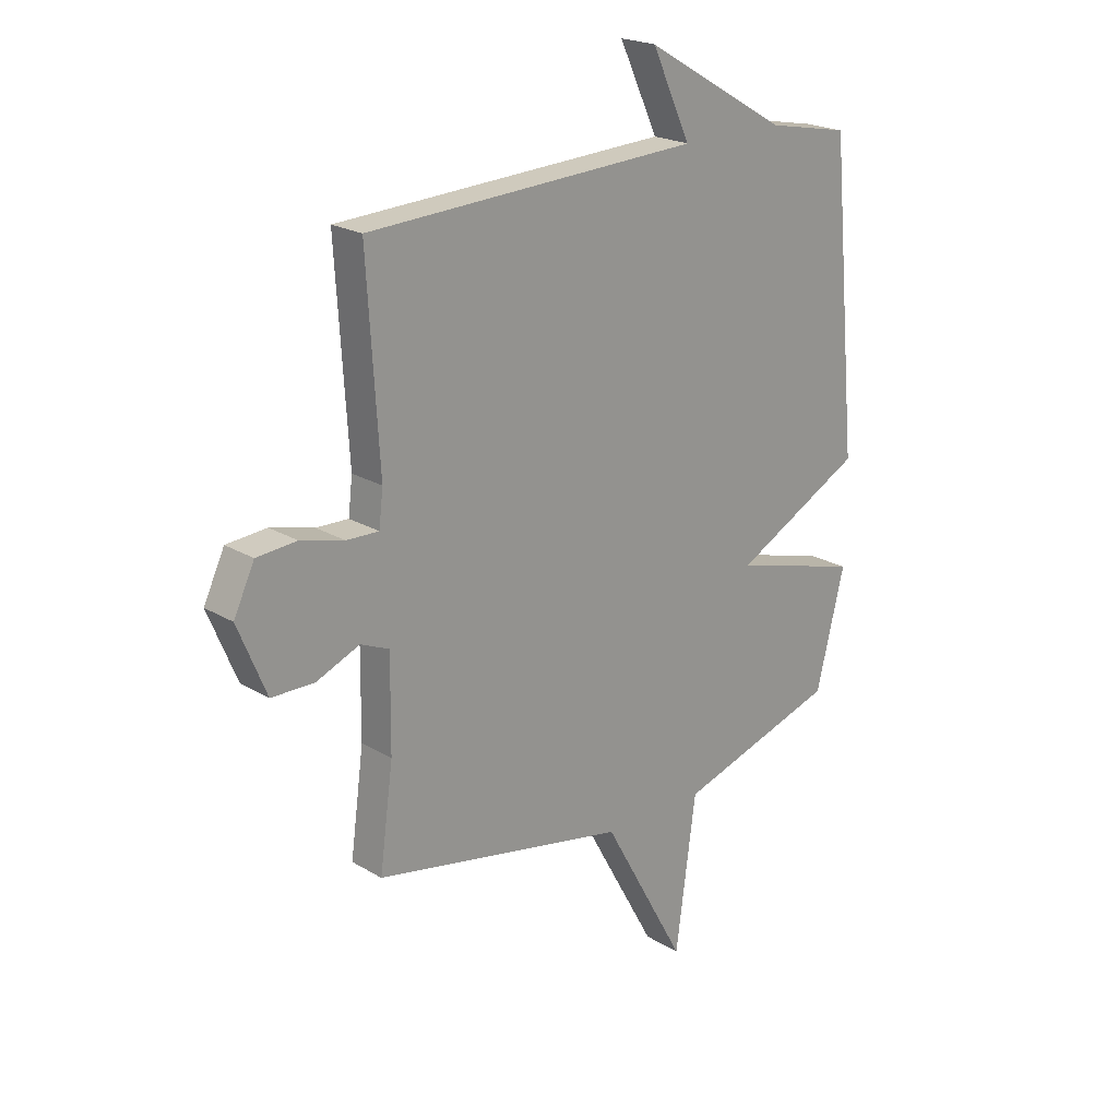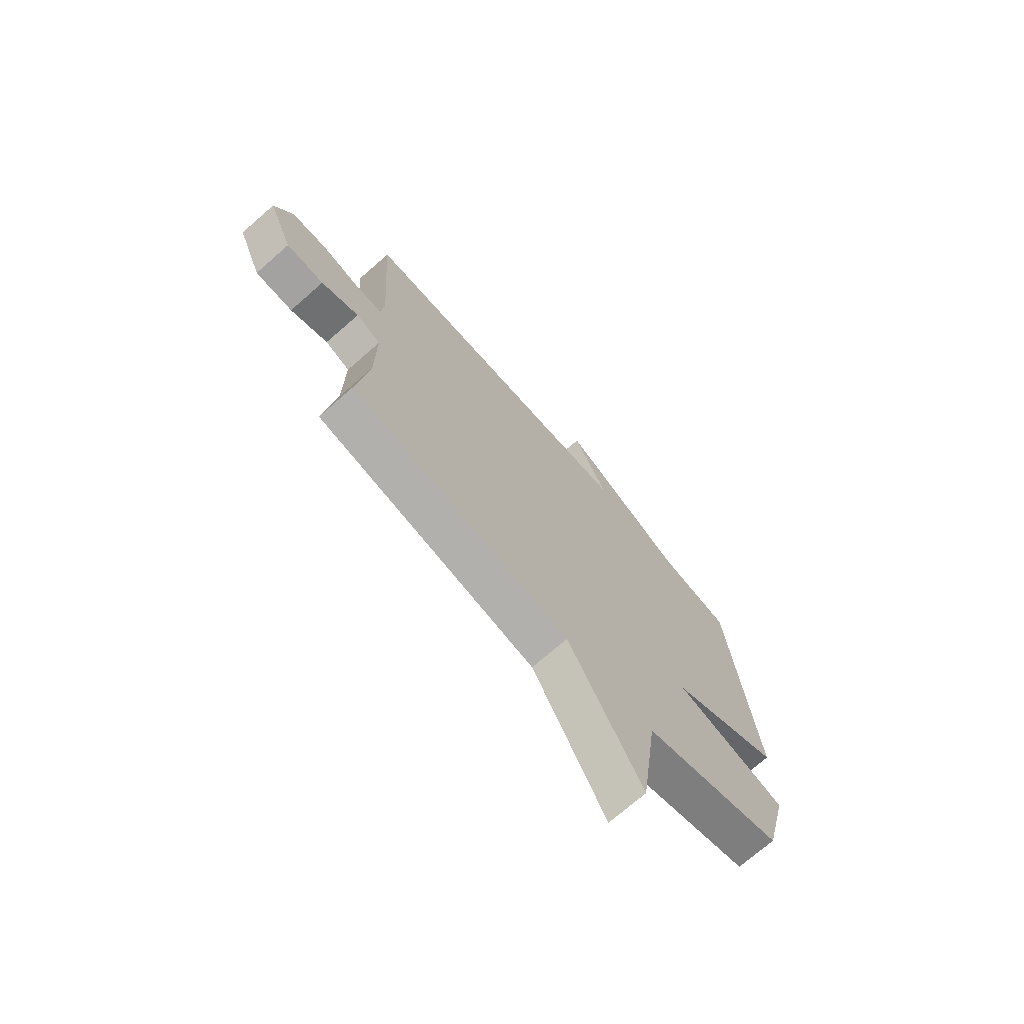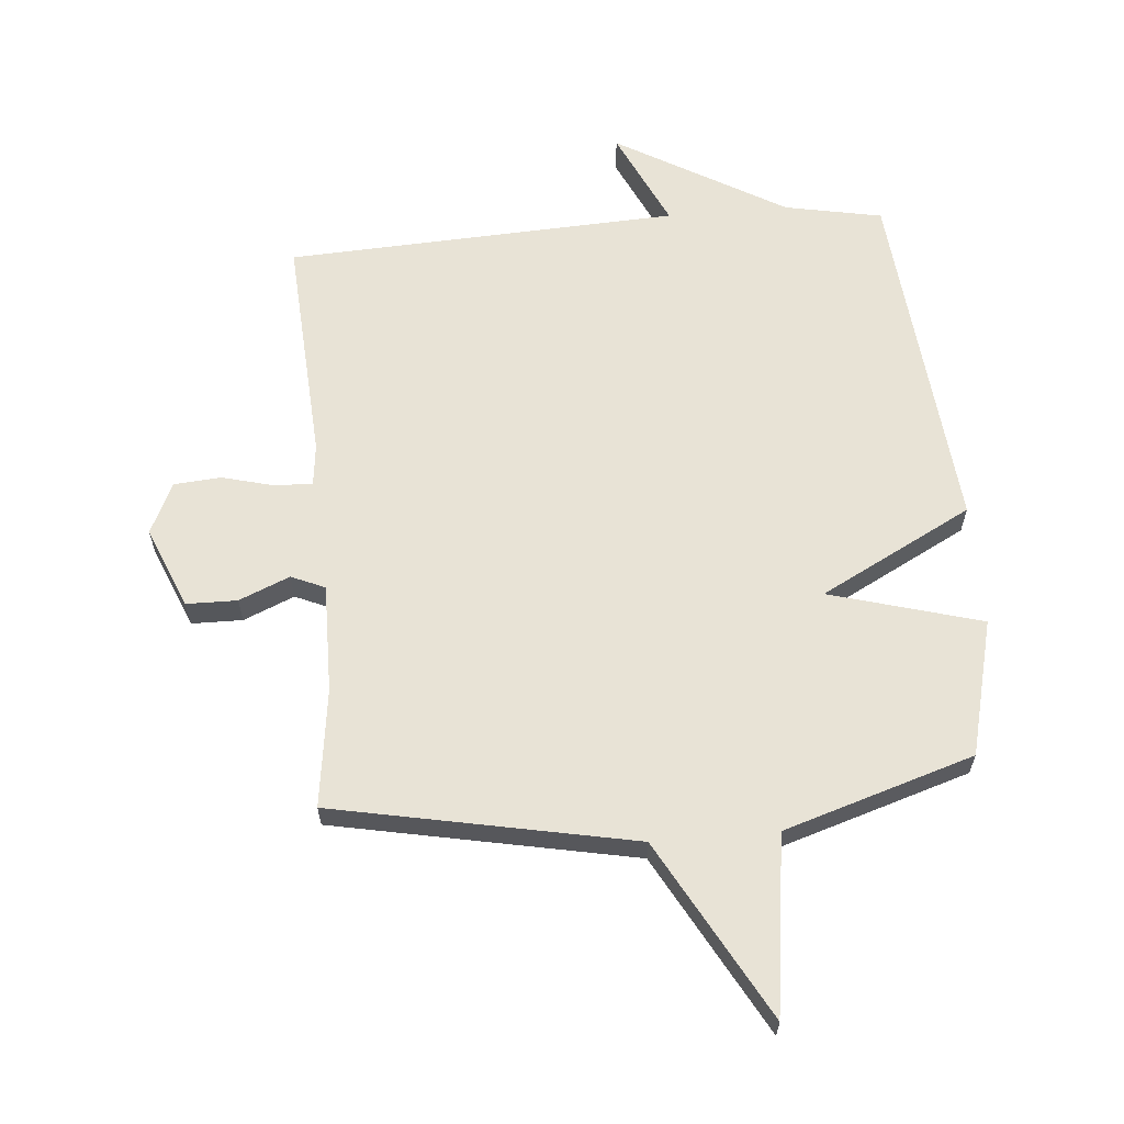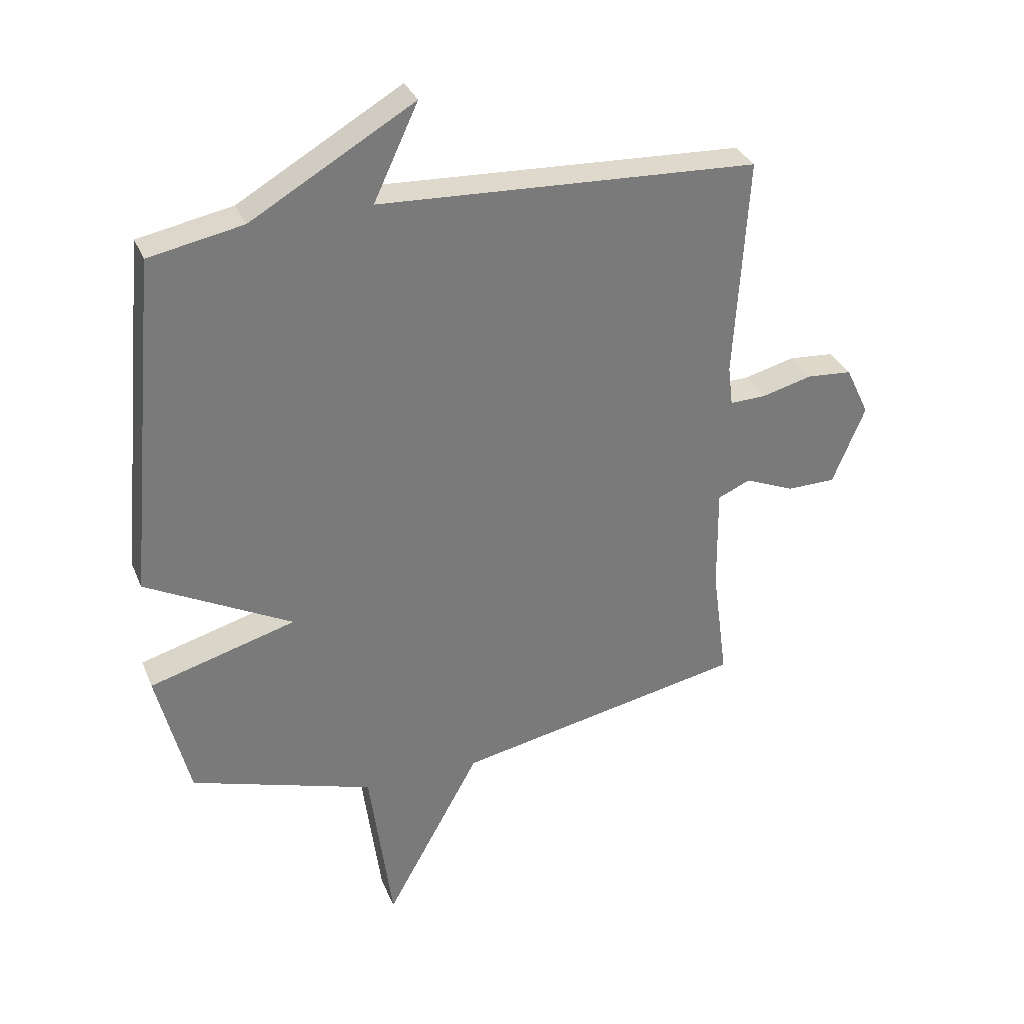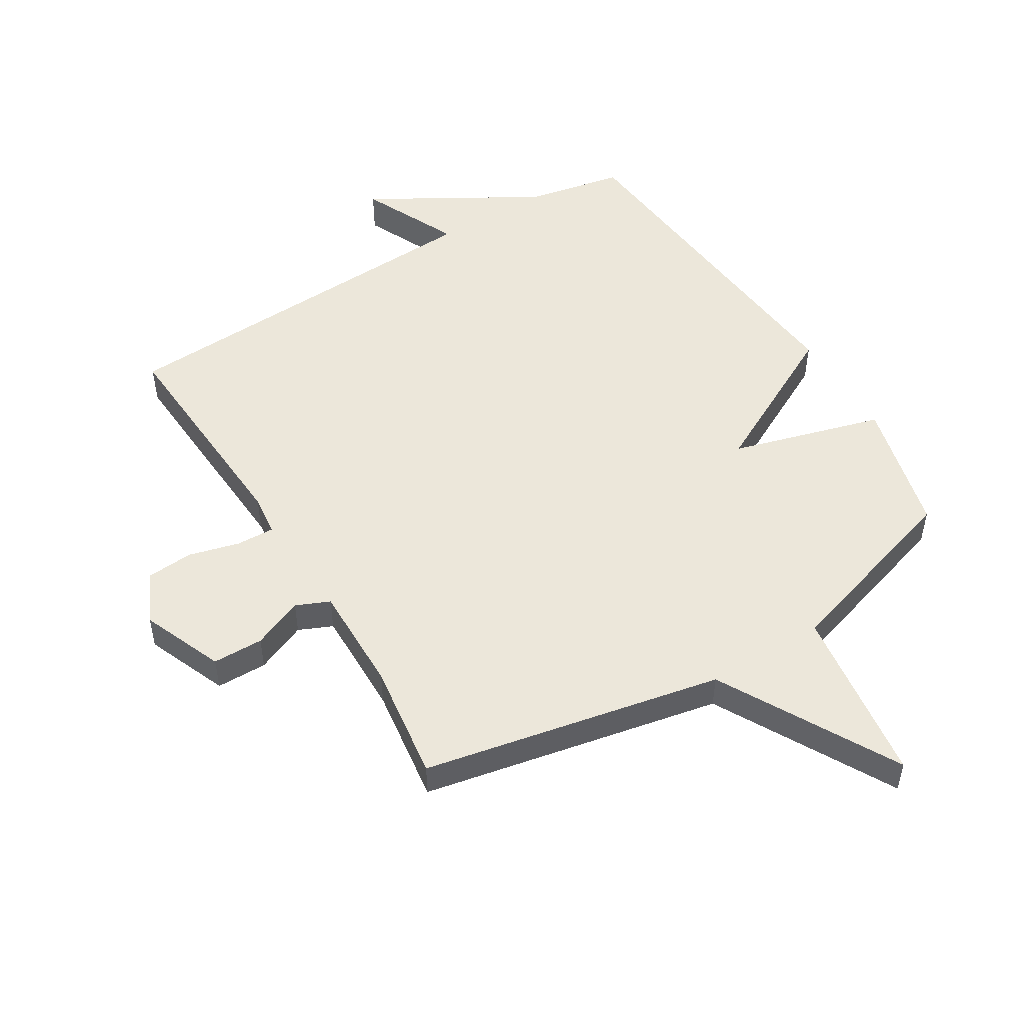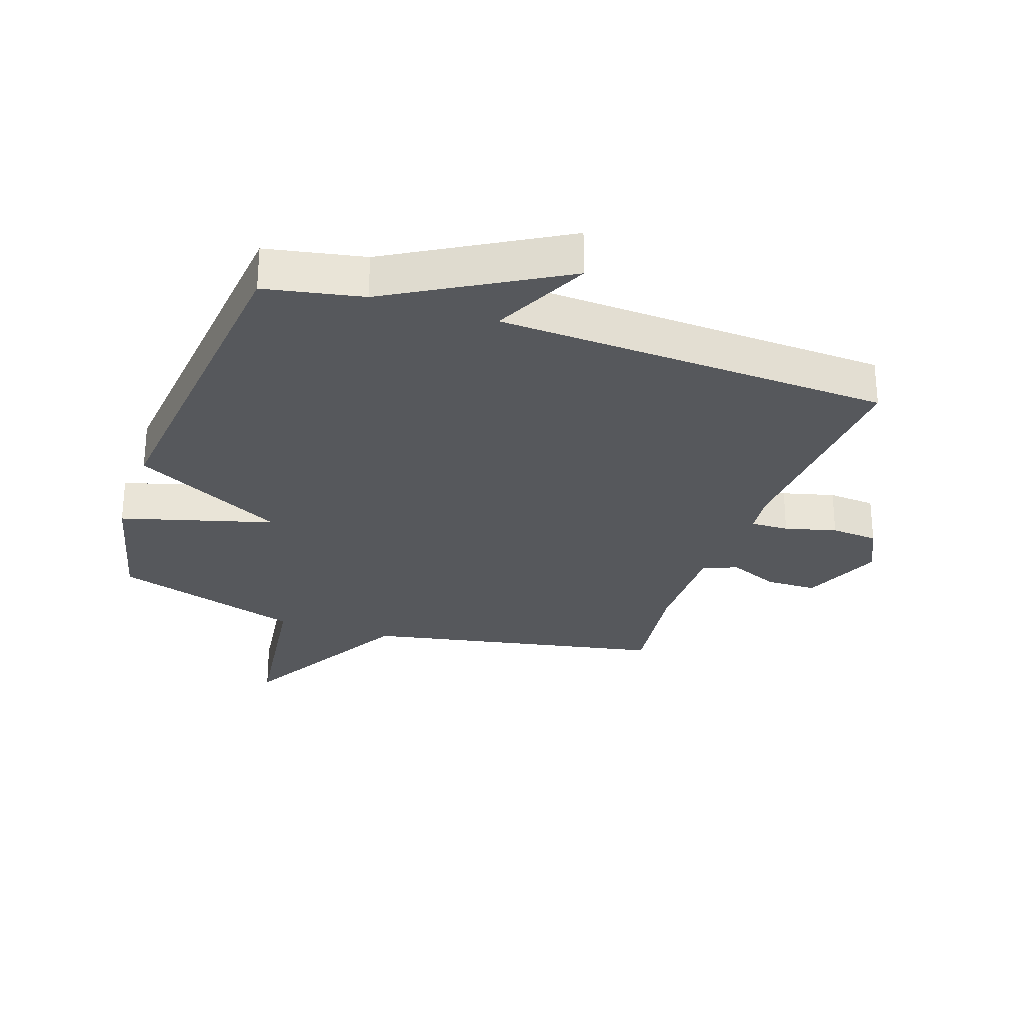
<metadata>
{"format":"obj","ext":"obj","renderer":"f3d","projection":"perspective","resolution":1024,"background":"white","views":[{"elev":21.4,"azim":136.7,"up":"+Z"},{"elev":-72.2,"azim":131.2,"up":"+Z"},{"elev":62.5,"azim":175.1,"up":"+Y"},{"elev":32.5,"azim":-20.1,"up":"+Z"},{"elev":50.9,"azim":148.7,"up":"+Y"},{"elev":-27.8,"azim":-19.0,"up":"+Y"}]}
</metadata>
<code>
v -0.5 0.07 -0.5
v -0.555 0.07 -0.278
v -0.307 0.07 -0.208
v -0.555 0.07 -0.078
v -0.5 0.07 0.5
v -0.341 0.07 0.531
v -0.066 0.07 0.691
v -0.141 0.07 0.531
v 0.5 0.07 0.5
v 0.477 0.07 0.127
v 0.485 0.07 0.059
v 0.547 0.07 0.061
v 0.631 0.07 0.083
v 0.708 0.07 0.077
v 0.748 0.07 -0.007
v 0.693 0.07 -0.14
v 0.61 0.07 -0.141
v 0.527 0.07 -0.106
v 0.472 0.07 -0.13
v 0.474 0.07 -0.307
v 0.5 0.07 -0.5
v 0.01 0.07 -0.597
v -0.151 0.07 -0.888
v -0.19 0.07 -0.597
v -0.5 0 -0.5
v -0.555 0 -0.278
v -0.307 0 -0.208
v -0.555 0 -0.078
v -0.5 0 0.5
v -0.341 0 0.531
v -0.066 0 0.691
v -0.141 0 0.531
v 0.5 0 0.5
v 0.477 0 0.127
v 0.485 0 0.059
v 0.547 0 0.061
v 0.631 0 0.083
v 0.708 0 0.077
v 0.748 0 -0.007
v 0.693 0 -0.14
v 0.61 0 -0.141
v 0.527 0 -0.106
v 0.472 0 -0.13
v 0.474 0 -0.307
v 0.5 0 -0.5
v 0.01 0 -0.597
v -0.151 0 -0.888
v -0.19 0 -0.597
f 22 23 24
f 1 2 3
f 24 1 3
f 22 24 3
f 21 22 3
f 20 21 3
f 4 5 6
f 3 4 6
f 20 3 6
f 19 20 6
f 18 19 6
f 16 17 18
f 15 16 18
f 14 15 18
f 13 14 18
f 12 13 18
f 11 12 18
f 11 18 6
f 10 11 6
f 8 9 10 6
f 6 7 8
f 48 47 46
f 27 26 25
f 27 25 48
f 27 48 46
f 27 46 45
f 27 45 44
f 30 29 28
f 30 28 27
f 30 27 44
f 30 44 43
f 30 43 42
f 42 41 40
f 42 40 39
f 42 39 38
f 42 38 37
f 42 37 36
f 42 36 35
f 30 42 35
f 30 35 34
f 30 34 33 32
f 32 31 30
f 1 25 26 2
f 2 26 27 3
f 3 27 28 4
f 4 28 29 5
f 5 29 30 6
f 6 30 31 7
f 7 31 32 8
f 8 32 33 9
f 9 33 34 10
f 10 34 35 11
f 11 35 36 12
f 12 36 37 13
f 13 37 38 14
f 14 38 39 15
f 15 39 40 16
f 16 40 41 17
f 17 41 42 18
f 18 42 43 19
f 19 43 44 20
f 20 44 45 21
f 21 45 46 22
f 22 46 47 23
f 23 47 48 24
f 24 48 25 1

</code>
